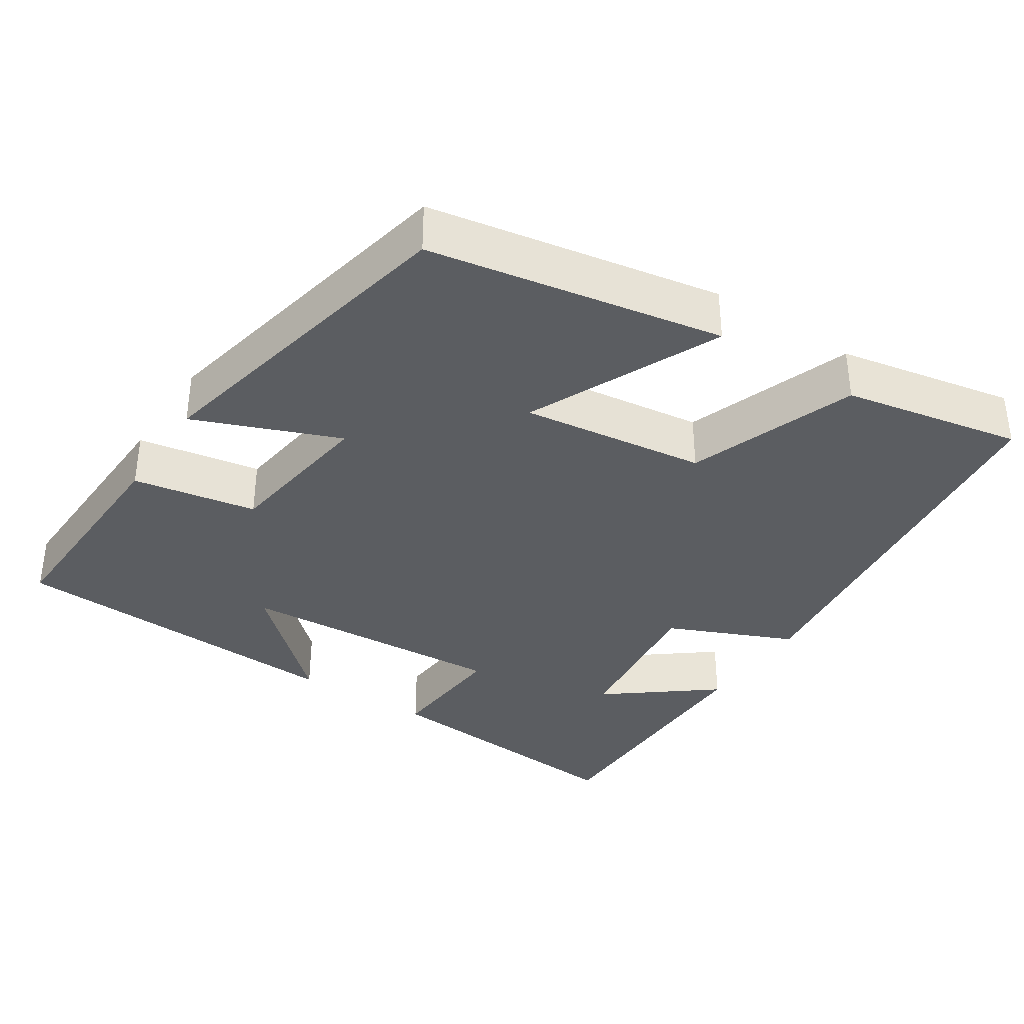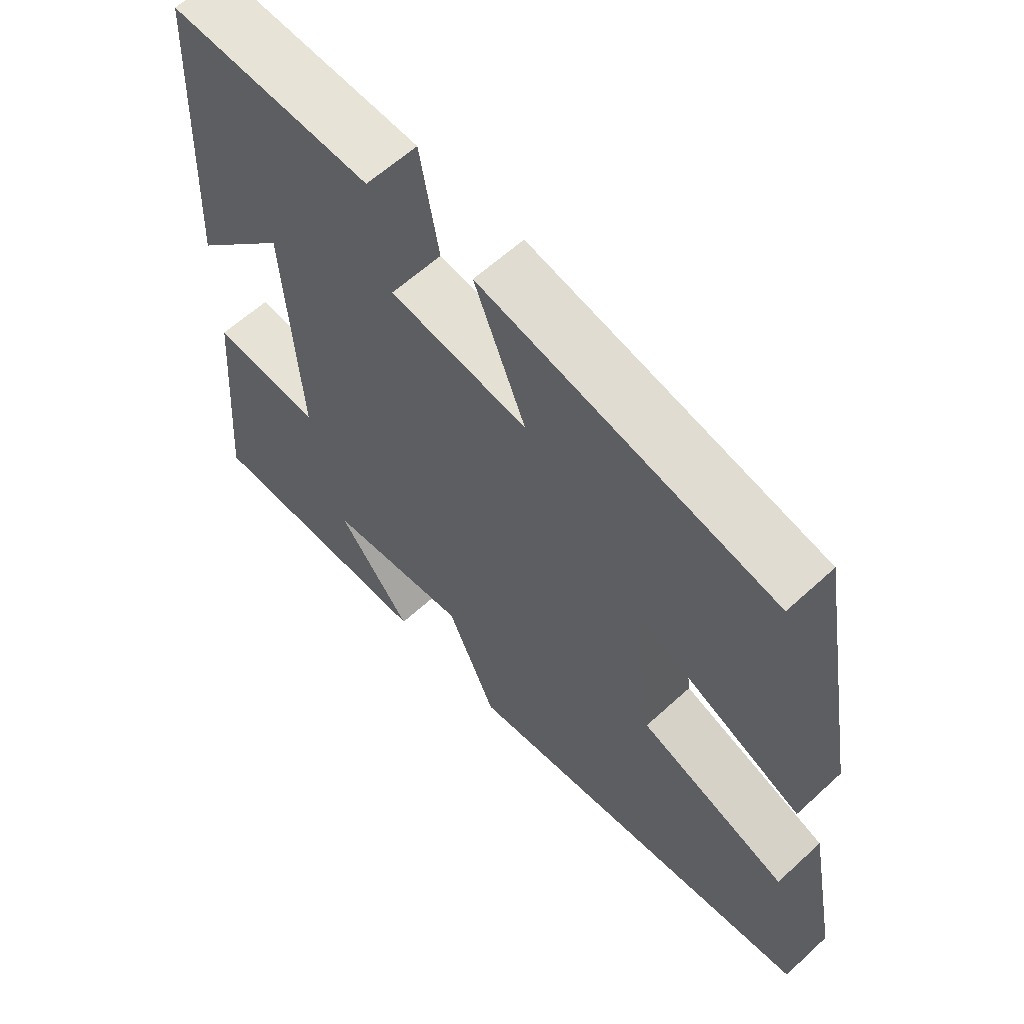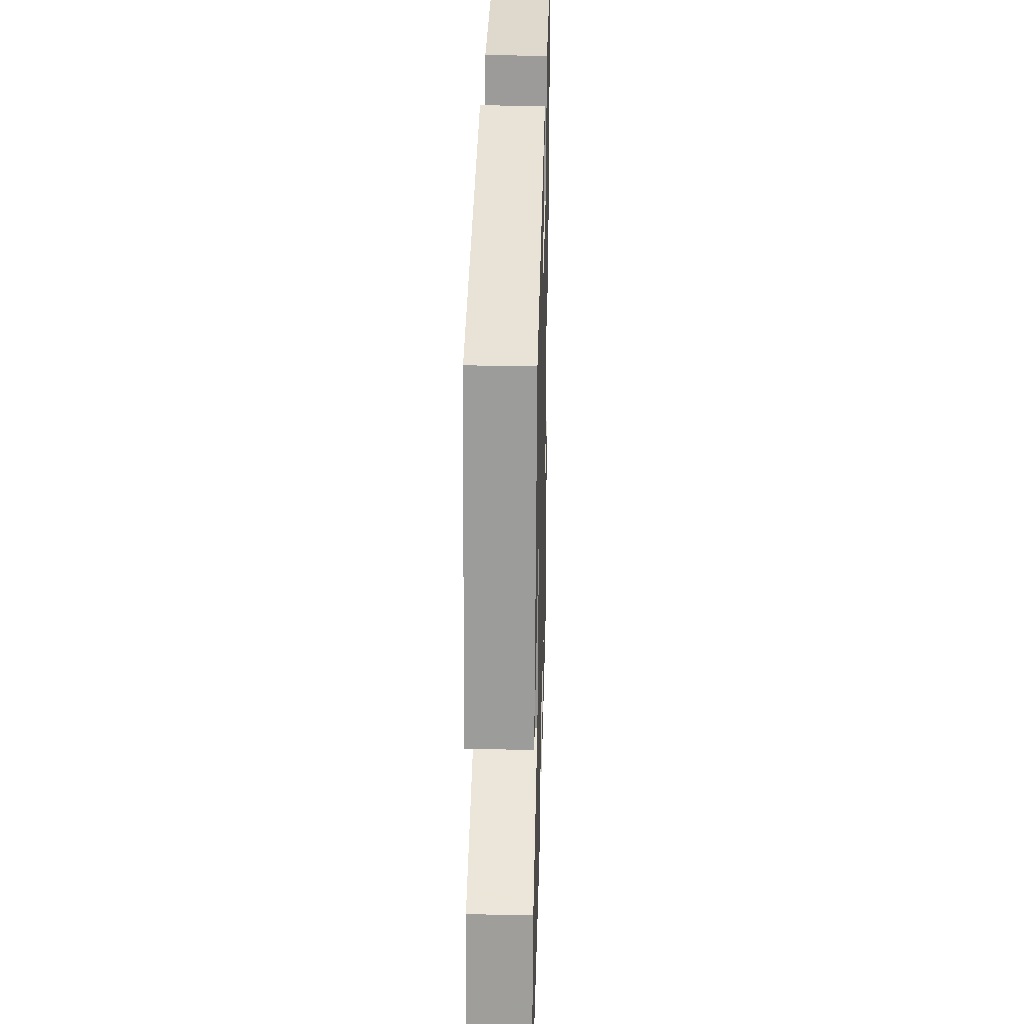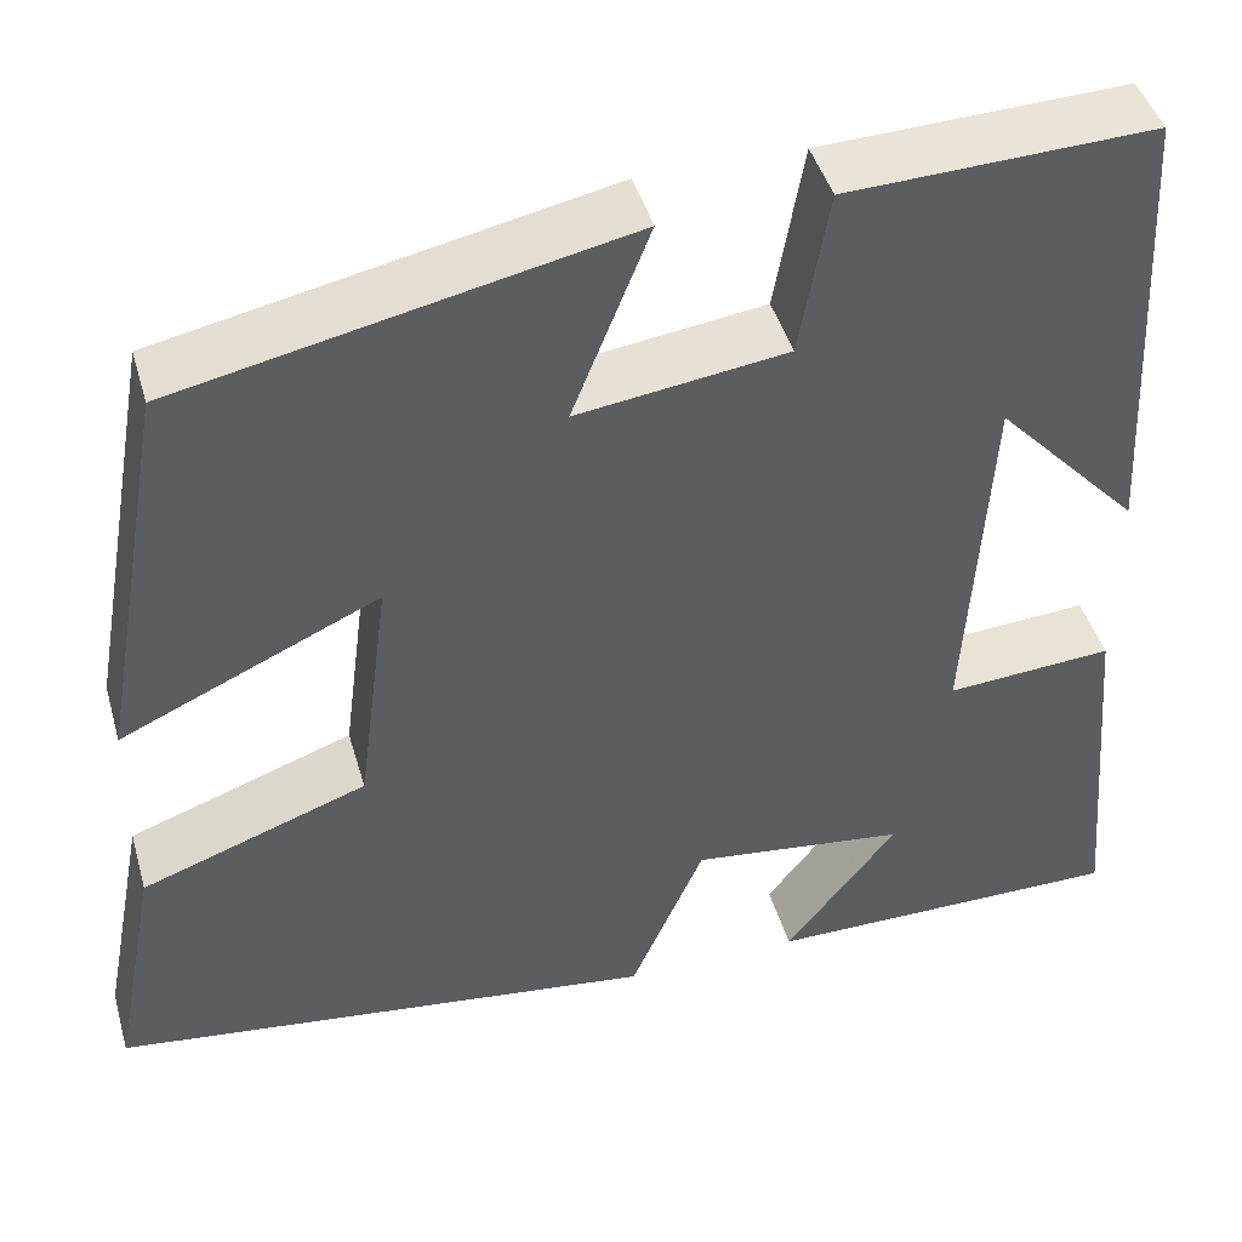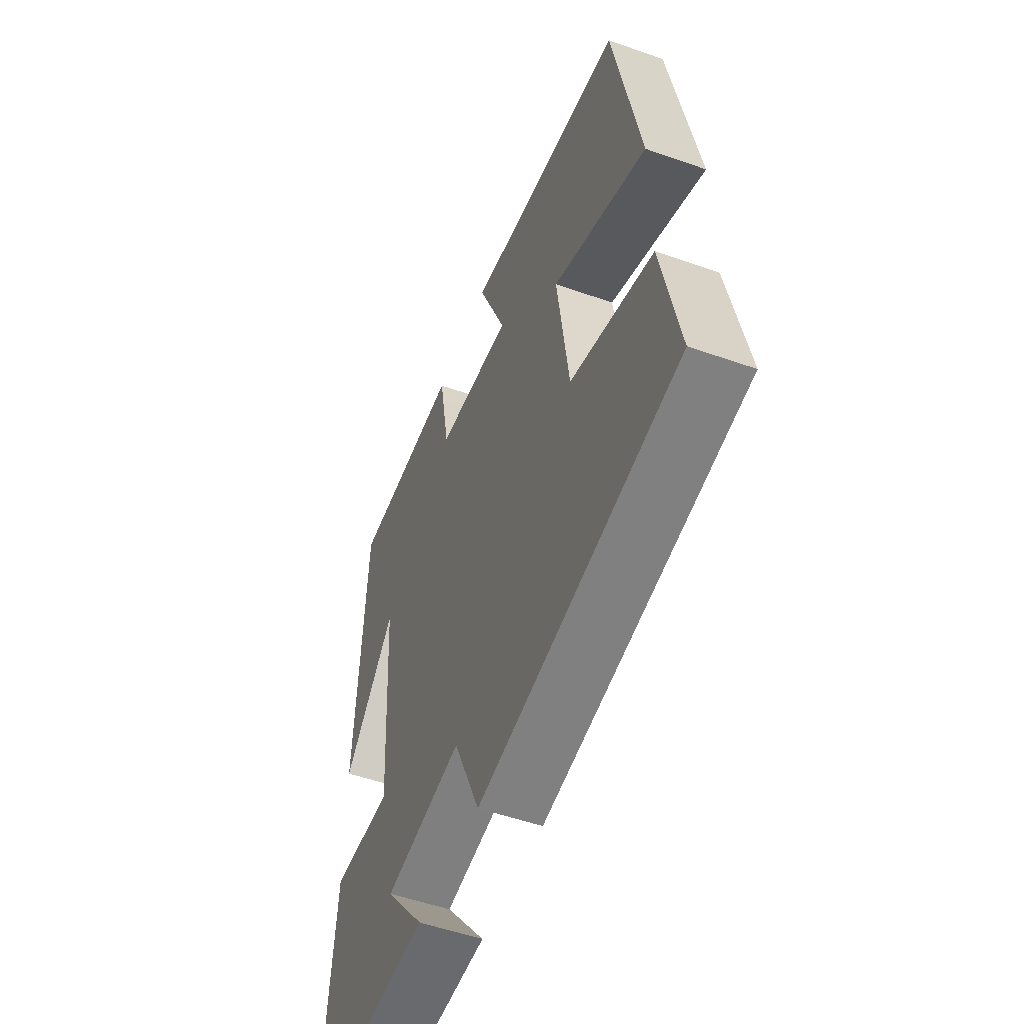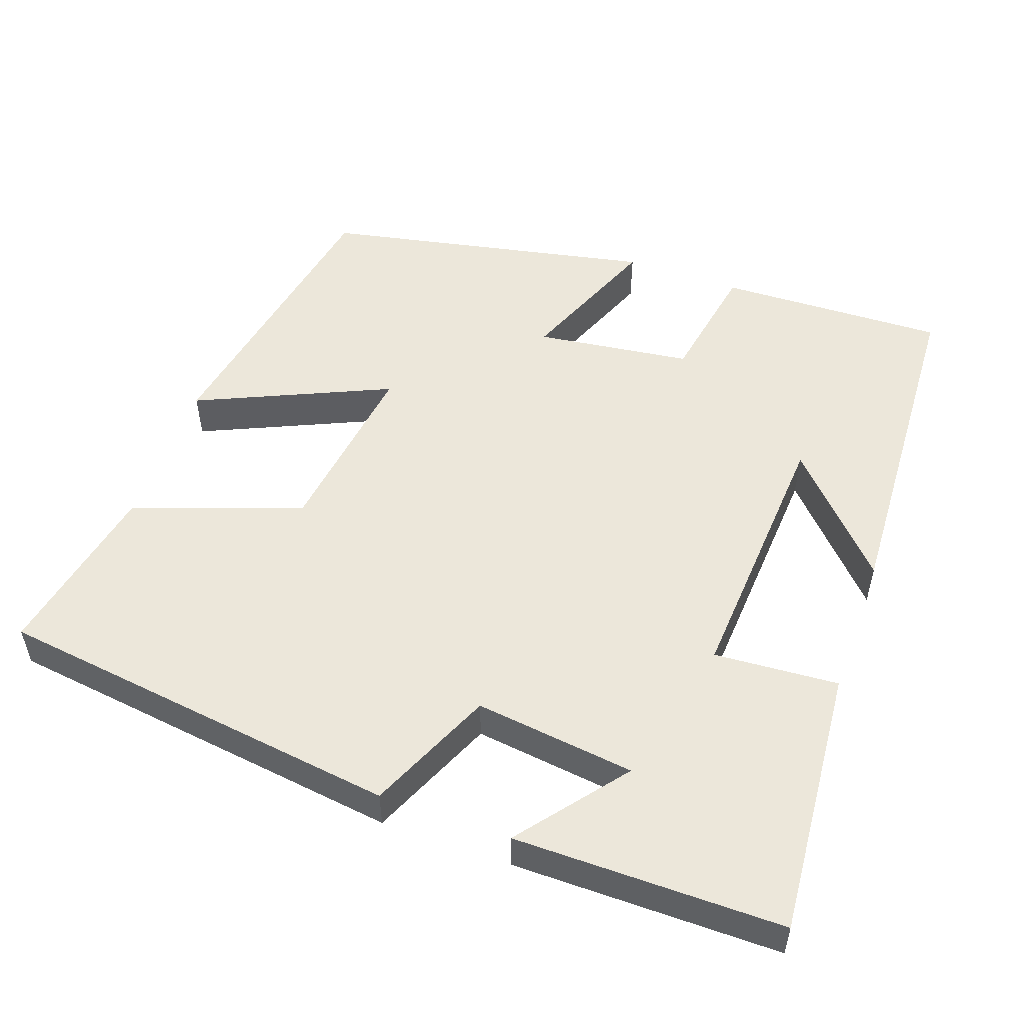
<metadata>
{"format":"obj","ext":"obj","renderer":"f3d","projection":"perspective","resolution":1024,"background":"white","views":[{"elev":-36.0,"azim":56.8,"up":"+Y"},{"elev":61.0,"azim":46.9,"up":"+Z"},{"elev":30.0,"azim":91.5,"up":"+Z"},{"elev":44.5,"azim":164.1,"up":"+Z"},{"elev":-53.0,"azim":69.3,"up":"+Z"},{"elev":52.5,"azim":-160.2,"up":"+Y"}]}
</metadata>
<code>
v 0.546 0.07 -0.431
v 0.003 0.07 -0.5
v -0.07 0.07 -0.332
v -0.284 0.07 -0.358
v -0.173 0.07 -0.5
v -0.531 0.07 -0.5
v -0.5 0.07 -0.141
v -0.334 0.07 -0.153
v -0.356 0.07 0.207
v -0.5 0.07 0.053
v -0.476 0.07 0.511
v -0.172 0.07 0.5
v -0.143 0.07 0.335
v 0.065 0.07 0.307
v -0.012 0.07 0.5
v 0.43 0.07 0.408
v 0.5 0.07 0.017
v 0.244 0.07 0.133
v 0.276 0.07 -0.113
v 0.5 0.07 -0.193
v 0.546 0 -0.431
v 0.003 0 -0.5
v -0.07 0 -0.332
v -0.284 0 -0.358
v -0.173 0 -0.5
v -0.531 0 -0.5
v -0.5 0 -0.141
v -0.334 0 -0.153
v -0.356 0 0.207
v -0.5 0 0.053
v -0.476 0 0.511
v -0.172 0 0.5
v -0.143 0 0.335
v 0.065 0 0.307
v -0.012 0 0.5
v 0.43 0 0.408
v 0.5 0 0.017
v 0.244 0 0.133
v 0.276 0 -0.113
v 0.5 0 -0.193
f 19 20 1 2
f 18 19 2 3
f 15 16 17 18
f 14 15 18
f 13 14 18 3
f 12 13 3 4
f 9 10 11 12
f 8 9 12 4
f 7 8 4
f 4 5 6 7
f 22 21 40 39
f 23 22 39 38
f 38 37 36 35
f 38 35 34
f 23 38 34 33
f 24 23 33 32
f 32 31 30 29
f 24 32 29 28
f 24 28 27
f 27 26 25 24
f 1 21 22 2
f 2 22 23 3
f 3 23 24 4
f 4 24 25 5
f 5 25 26 6
f 6 26 27 7
f 7 27 28 8
f 8 28 29 9
f 9 29 30 10
f 10 30 31 11
f 11 31 32 12
f 12 32 33 13
f 13 33 34 14
f 14 34 35 15
f 15 35 36 16
f 16 36 37 17
f 17 37 38 18
f 18 38 39 19
f 19 39 40 20
f 20 40 21 1

</code>
